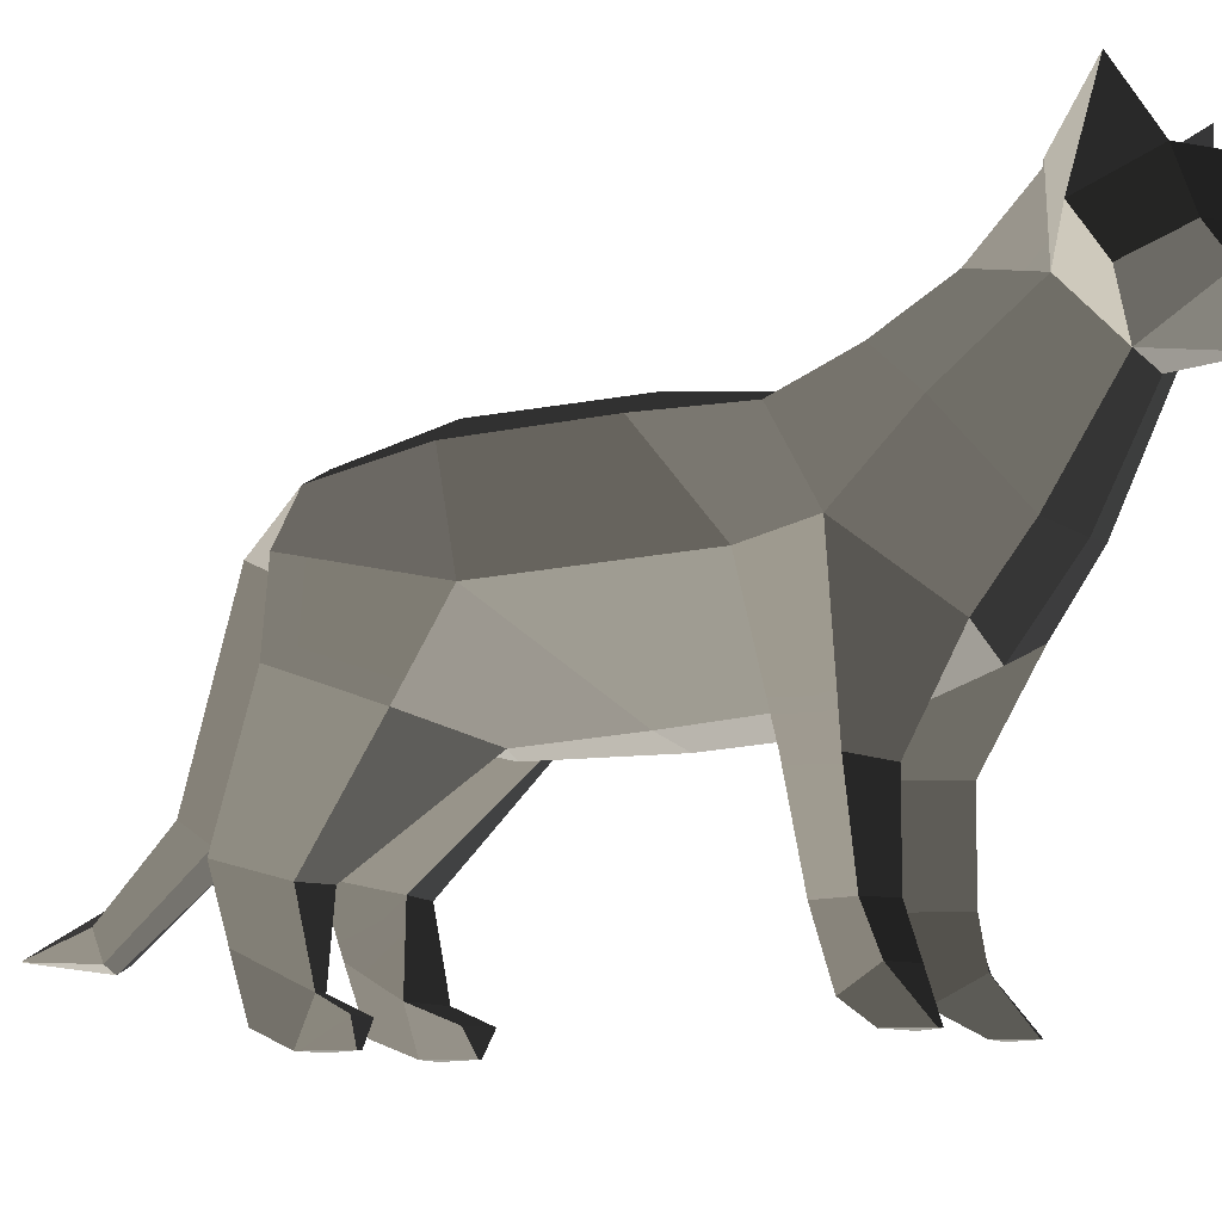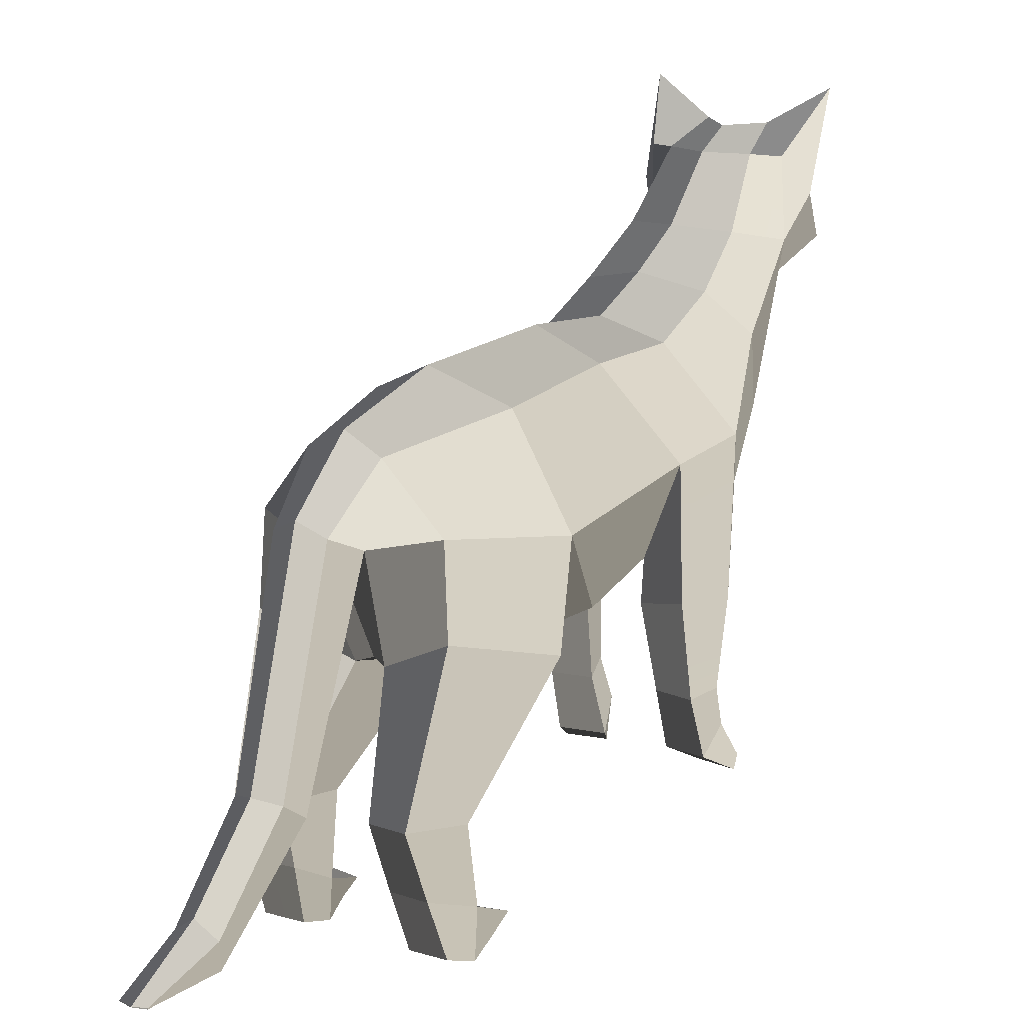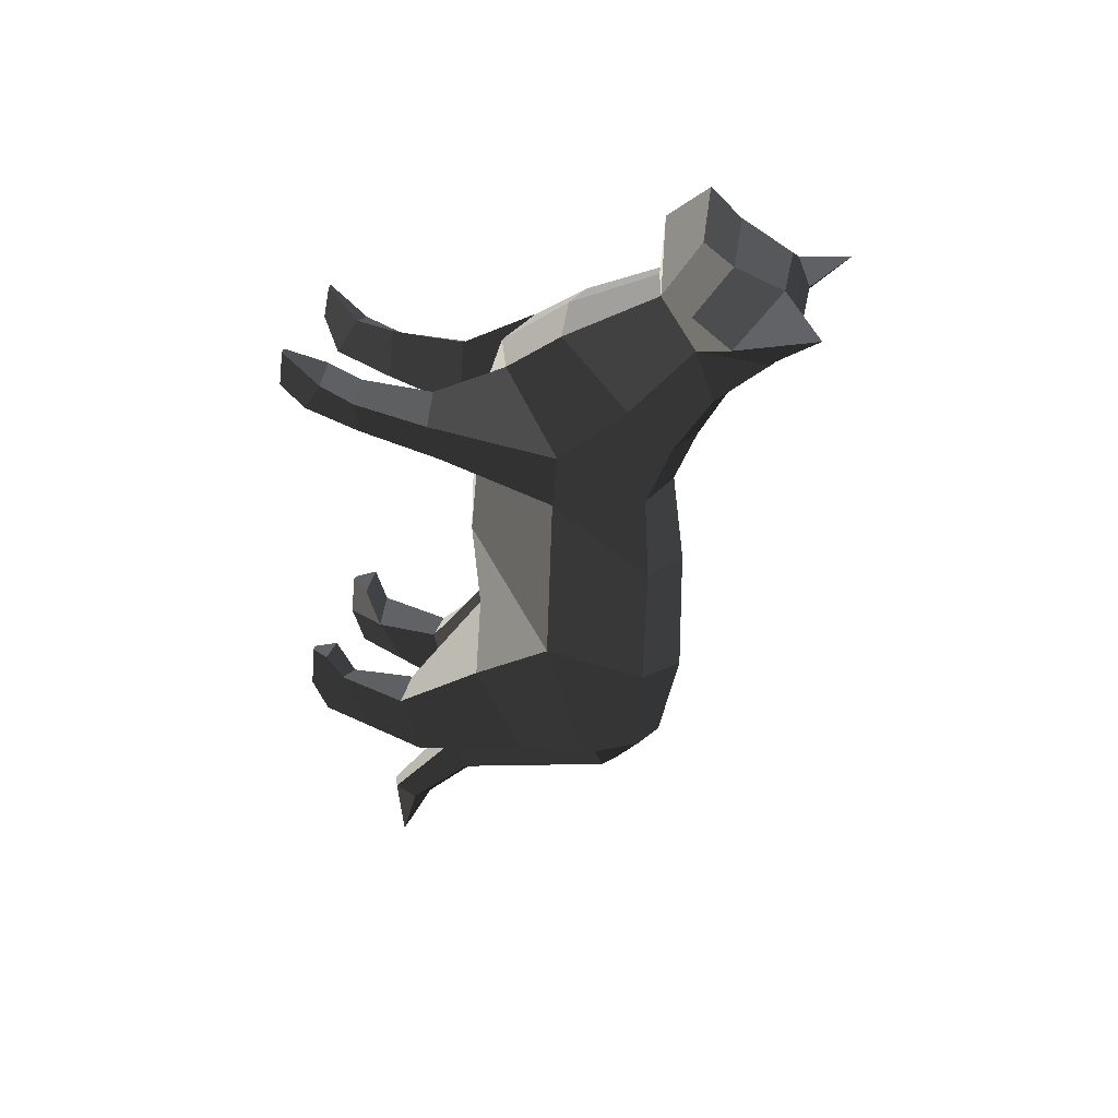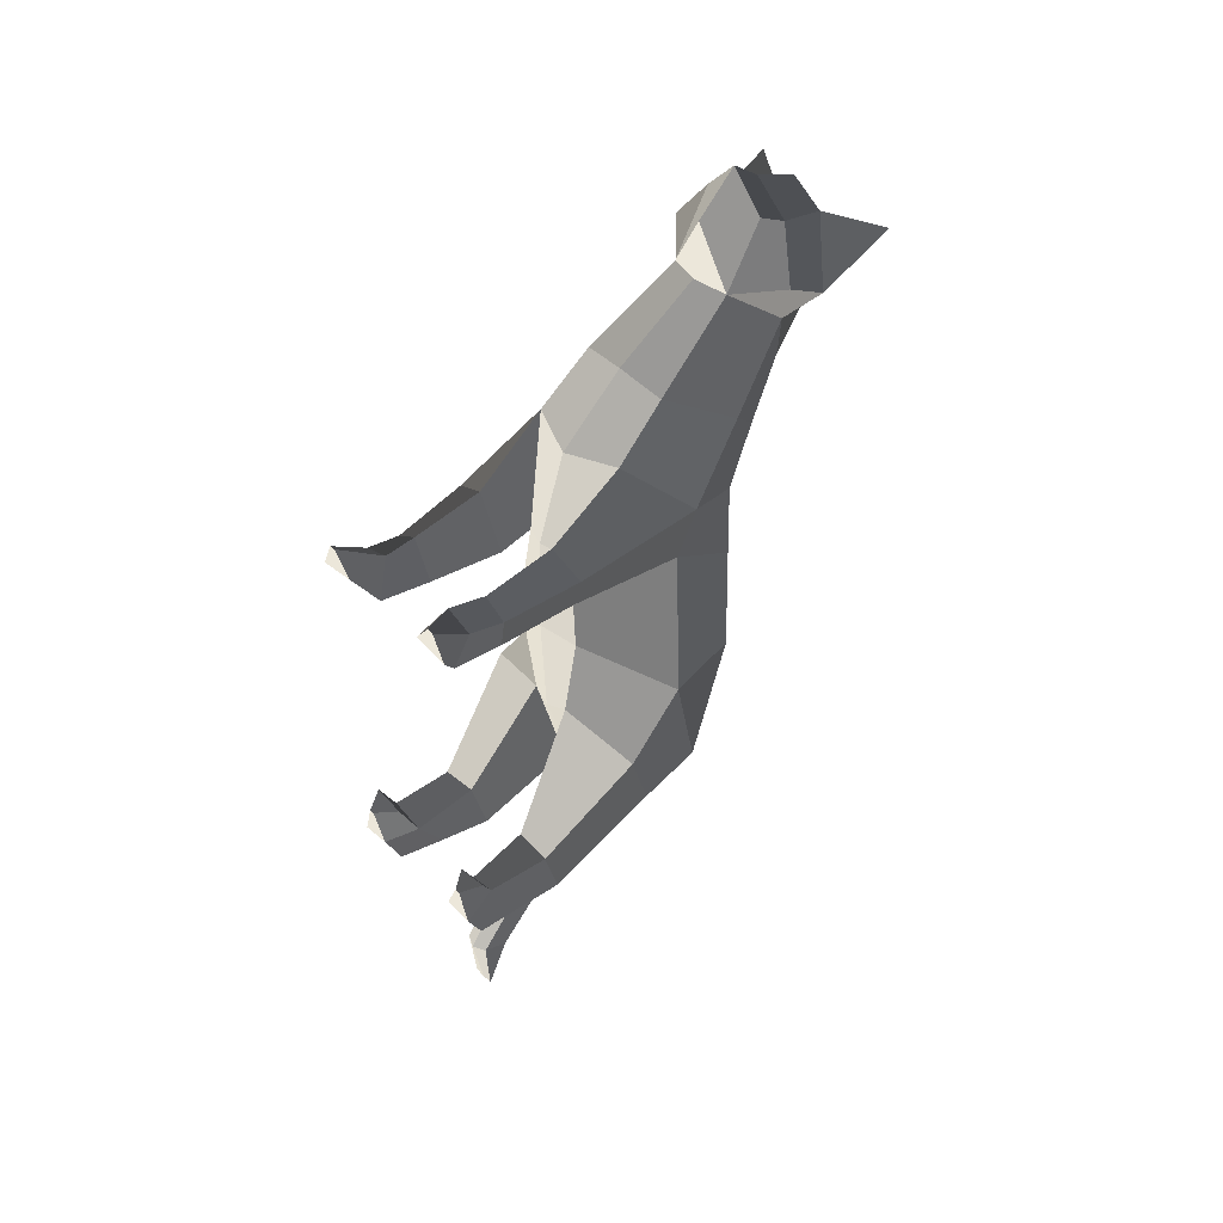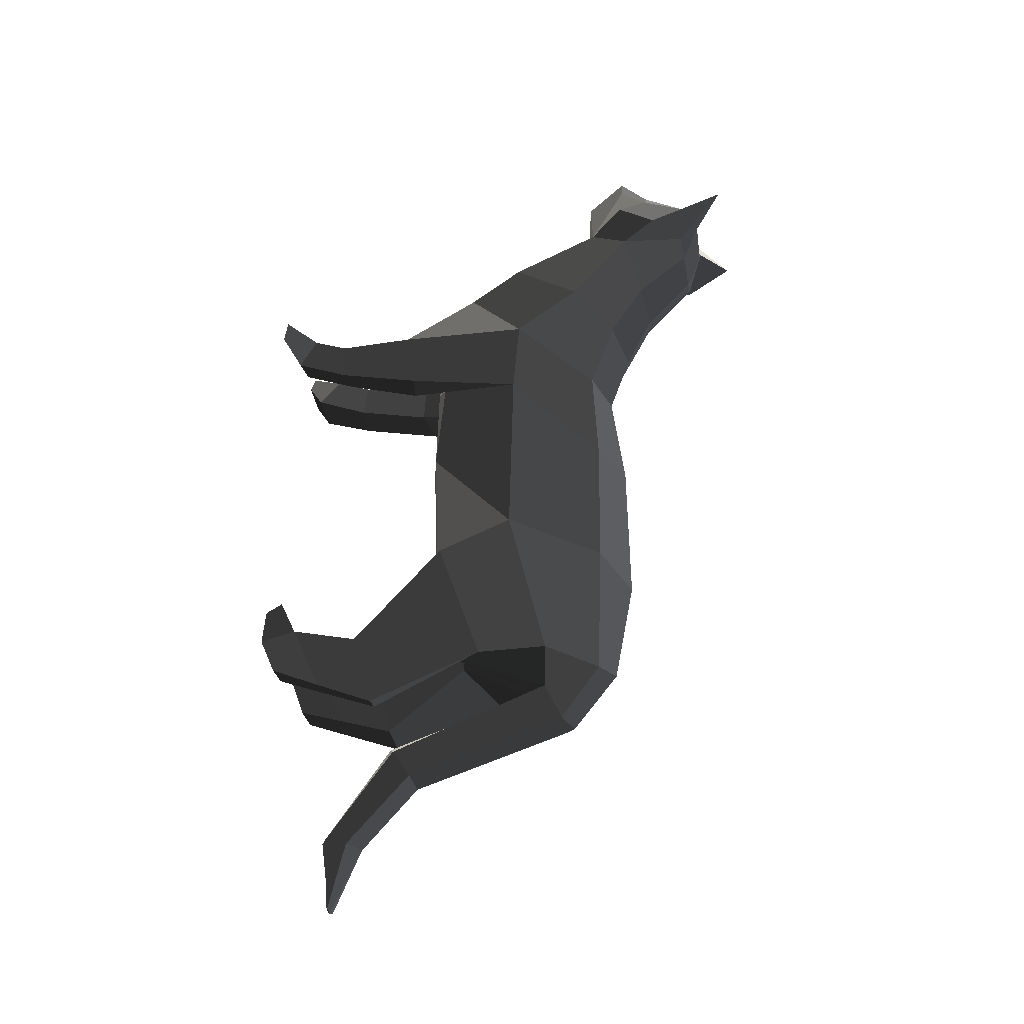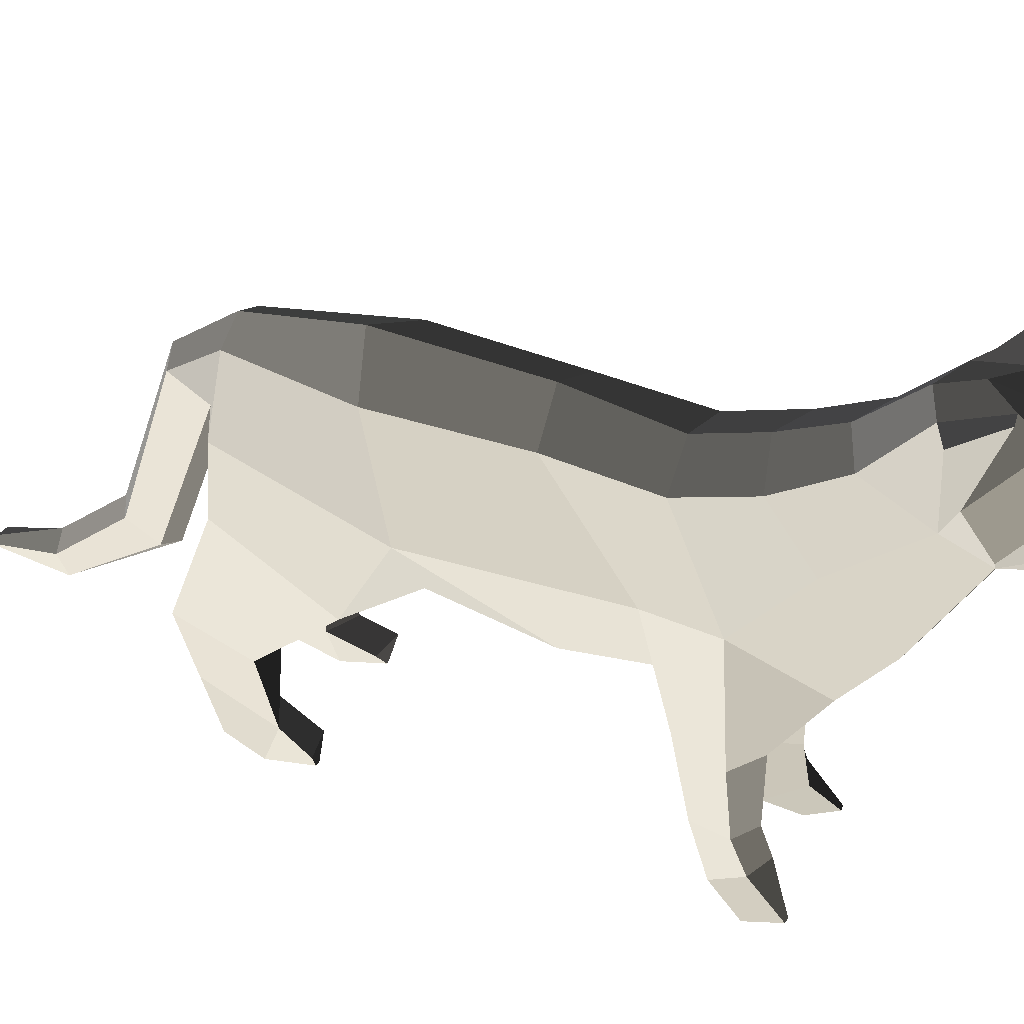
<metadata>
{"format":"obj","ext":"obj","renderer":"f3d","projection":"perspective","resolution":1024,"background":"white","views":[{"elev":-10.5,"azim":-57.1,"up":"+Y"},{"elev":17.3,"azim":-149.7,"up":"+Y"},{"elev":39.5,"azim":106.5,"up":"+Z"},{"elev":50.6,"azim":46.0,"up":"+Z"},{"elev":-29.9,"azim":100.0,"up":"+Z"},{"elev":41.4,"azim":-65.7,"up":"+Y"}]}
</metadata>
<code>
o ORIGAMI_Chat
v 0 0.8946 2.558
v -0.1866 0.9076 2.321
v -0.1878 0.6819 1.939
v 0 0.649 2.339
v 0 1.077 2.394
v 0 1.372 2.227
v -0.1905 1.376 2.097
v -0.1984 1.087 2.202
v 0 1.456 1.761
v -0.1592 1.458 1.93
v 0 1.359 1.546
v -0.2119 1.354 1.634
v 0 1.059 1.234
v 0 0.8939 0.9045
v -0.3059 0.8167 0.9876
v -0.2653 1.031 1.344
v 0 0.7591 0.5392
v -0.308 0.662 0.5717
v 0 0.8406 -0.05598
v -0.2993 0.693 -0.01569
v 0 0.8573 -0.9567
v -0.3334 0.6891 -0.8344
v 0 0.7336 -1.59
v -0.1751 0.6394 -1.59
v 0 0.6261 1.965
v -0.272 0.1274 1.62
v 0 0.0913 1.68
v -0.2991 -0.2016 1.367
v 0 -0.3219 1.346
v 0 -0.5266 0.08442
v -0.2322 -0.4713 0.06014
v -0.1243 -0.4685 -0.6456
v 0 -0.5006 -0.6787
v -0.4195 0.9138 1.981
v -0.4465 1.153 1.825
v -0.3622 0.934 1.728
v -0.4607 1.642 1.986
v -0.3461 1.343 1.705
v -0.435 0.119 0.5148
v -0.4985 0.1003 -0.6146
v -0.1601 -0.4292 0.6942
v -0.5124 0.1736 0.9288
v -0.07097 -0.3118 -1.428
v -0.1484 0.2754 -1.682
v 0 0.2092 -1.659
v 0 -0.2907 -1.397
v -0.4315 0.3253 -1.537
v -0.1274 0.3829 -1.91
v -0.4178 0.5667 1.277
v -0.2806 -0.6691 1.086
v -0.147 -0.6567 0.6959
v -0.4735 -0.6456 0.9656
v -0.3789 -0.6127 0.668
v -0.2782 -1.13 1.085
v -0.1772 -1.13 0.8104
v -0.3812 -1.13 0.7758
v -0.412 -1.13 0.9897
v -0.2434 -1.35 1.142
v -0.3626 -1.577 1.275
v -0.2598 -1.577 1.121
v -0.1707 -1.466 0.9385
v -0.401 -1.35 1.075
v -0.3974 -1.577 1.272
v -0.398 -1.46 0.8902
v -0.4689 -1.577 1.086
v -0.4578 -0.1084 -1.555
v -0.5788 -0.3522 -0.8503
v -0.2437 -1.353 -1.38
v -0.2879 -1.577 -1.335
v -0.2649 -1.489 -1.566
v -0.2376 -1.189 -1.666
v -0.2103 -0.8521 -1.775
v -0.4365 -1.181 -1.694
v -0.4168 -0.8321 -1.826
v -0.443 -0.9487 -1.386
v -0.429 -1.364 -1.287
v -0.2236 -0.9438 -1.355
v -0.4563 -1.483 -1.577
v -0.4598 -1.577 -1.361
v -0.467 -1.452 -1.095
v -0.28 -1.454 -1.128
v -0.3982 -1.577 -1.116
v 0 0.4483 -1.944
v 0 -0.5939 -2.293
v -0.1146 -0.6269 -2.235
v -0.1014 -0.7442 -2.059
v 0 -0.7804 -2.002
v 0 -0.9497 -2.686
v -0.106 -1.029 -2.669
v -0.07996 -1.177 -2.628
v 0 -1.216 -2.627
v 0 -1.145 -3.089
v -0.06617 -1.143 -3.074
v -0.06508 -1.148 -3.074
v 0 -1.15 -3.088
v -0.369 -1.577 -1.113
v 0 -0.5061 0.7734
v 0.1878 0.6819 1.939
v 0.1866 0.9076 2.321
v 0.1984 1.087 2.202
v 0.1905 1.376 2.097
v 0.1592 1.458 1.93
v 0.2119 1.354 1.634
v 0.2653 1.031 1.344
v 0.3059 0.8167 0.9876
v 0.308 0.662 0.5717
v 0.2993 0.693 -0.01569
v 0.3334 0.6891 -0.8344
v 0.1751 0.6394 -1.59
v 0.272 0.1274 1.62
v 0.2991 -0.2016 1.367
v 0.1243 -0.4685 -0.6456
v 0.2322 -0.4713 0.06014
v 0.4195 0.9138 1.981
v 0.4465 1.153 1.825
v 0.3622 0.934 1.728
v 0.3461 1.343 1.705
v 0.4607 1.642 1.986
v 0.435 0.119 0.5148
v 0.1601 -0.4292 0.6942
v 0.4985 0.1003 -0.6146
v 0.5124 0.1736 0.9288
v 0.07097 -0.3118 -1.428
v 0.1484 0.2754 -1.682
v 0.1274 0.3829 -1.91
v 0.4315 0.3253 -1.537
v 0.4178 0.5667 1.277
v 0.147 -0.6567 0.6959
v 0.2806 -0.6691 1.086
v 0.4735 -0.6456 0.9656
v 0.3789 -0.6127 0.668
v 0.1772 -1.13 0.8104
v 0.2782 -1.13 1.085
v 0.412 -1.13 0.9897
v 0.3812 -1.13 0.7758
v 0.2434 -1.35 1.142
v 0.1707 -1.466 0.9385
v 0.2598 -1.577 1.121
v 0.3626 -1.577 1.275
v 0.3974 -1.577 1.272
v 0.401 -1.35 1.075
v 0.4689 -1.577 1.086
v 0.398 -1.46 0.8902
v 0.5788 -0.3522 -0.8503
v 0.4578 -0.1084 -1.555
v 0.2437 -1.353 -1.38
v 0.2376 -1.189 -1.666
v 0.2649 -1.489 -1.566
v 0.2879 -1.577 -1.335
v 0.2103 -0.8521 -1.775
v 0.4168 -0.8321 -1.826
v 0.4365 -1.181 -1.694
v 0.443 -0.9487 -1.386
v 0.2236 -0.9438 -1.355
v 0.429 -1.364 -1.287
v 0.4598 -1.577 -1.361
v 0.4563 -1.483 -1.577
v 0.28 -1.454 -1.128
v 0.467 -1.452 -1.095
v 0.3982 -1.577 -1.116
v 0.1146 -0.6269 -2.235
v 0.1014 -0.7442 -2.059
v 0.106 -1.029 -2.669
v 0.07996 -1.177 -2.628
v 0.06617 -1.143 -3.074
v 0.06508 -1.148 -3.074
v 0.369 -1.577 -1.113
f 1 2 3 4
f 5 6 7 8
f 7 6 9 10
f 10 9 11 12
f 13 14 15 16
f 14 17 18 15
f 18 17 19 20
f 19 21 22 20
f 22 21 23 24
f 25 3 26 27
f 27 26 28 29
f 30 31 32 33
f 34 3 2 8
f 8 7 35 34
f 3 34 35 36
f 36 35 37 38
f 7 10 37 35
f 39 40 31 41
f 42 18 20 39
f 43 44 45 46
f 44 47 24 48
f 28 26 49 42
f 41 28 50 51
f 28 42 52 50
f 39 53 52 42
f 39 41 51 53
f 50 54 55 51
f 53 56 57 52
f 51 55 56 53
f 58 59 60 61
f 58 62 63 59
f 62 64 65 63
f 61 60 65 64
f 59 63 65 60
f 40 47 66 67
f 47 44 43 66
f 68 69 70 71
f 72 71 73 74
f 75 76 68 77
f 73 78 79 76
f 54 58 61 55
f 64 62 57 56
f 55 61 64 56
f 76 80 81 68
f 76 79 82 80
f 78 70 69 79
f 32 77 72 43
f 43 72 74 66
f 67 75 77 32
f 67 66 74 75
f 49 15 18 42
f 24 23 83 48
f 48 83 84 85
f 45 44 86 87
f 44 48 85 86
f 85 84 88 89
f 87 86 90 91
f 86 85 89 90
f 88 92 93 89
f 90 94 95 91
f 89 93 94 90
f 47 40 22 24
f 22 40 39 20
f 69 96 82 79
f 57 54 50 52
f 58 54 57 62
f 38 37 10 12
f 16 15 49 36
f 36 49 26 3
f 40 67 32 31
f 81 80 82 96
f 68 81 96 69
f 94 92 95
f 1 5 8 2
f 36 38 12 16
f 16 12 11 13
f 71 70 78 73
f 71 72 77 68
f 76 75 74 73
f 29 28 41 97
f 97 41 31 30
f 33 32 43 46
f 1 4 98 99
f 5 100 101 6
f 101 102 9 6
f 102 103 11 9
f 13 104 105 14
f 14 105 106 17
f 106 107 19 17
f 19 107 108 21
f 108 109 23 21
f 25 27 110 98
f 27 29 111 110
f 30 33 112 113
f 114 100 99 98
f 100 114 115 101
f 98 116 115 114
f 116 117 118 115
f 101 115 118 102
f 119 120 113 121
f 122 119 107 106
f 123 46 45 124
f 124 125 109 126
f 111 122 127 110
f 120 128 129 111
f 111 129 130 122
f 119 122 130 131
f 119 131 128 120
f 129 128 132 133
f 131 130 134 135
f 128 131 135 132
f 136 137 138 139
f 136 139 140 141
f 141 140 142 143
f 137 143 142 138
f 139 138 142 140
f 121 144 145 126
f 126 145 123 124
f 146 147 148 149
f 150 151 152 147
f 153 154 146 155
f 152 155 156 157
f 133 132 137 136
f 143 135 134 141
f 132 135 143 137
f 155 146 158 159
f 155 159 160 156
f 157 156 149 148
f 112 123 150 154
f 123 145 151 150
f 144 112 154 153
f 144 153 151 145
f 127 122 106 105
f 109 125 83 23
f 125 161 84 83
f 45 87 162 124
f 124 162 161 125
f 161 163 88 84
f 87 91 164 162
f 162 164 163 161
f 88 163 165 92
f 164 91 95 166
f 163 164 166 165
f 126 109 108 121
f 108 107 119 121
f 149 156 160 167
f 134 130 129 133
f 136 141 134 133
f 117 103 102 118
f 104 116 127 105
f 116 98 110 127
f 121 113 112 144
f 158 167 160 159
f 146 149 167 158
f 166 92 165
f 1 99 100 5
f 116 104 103 117
f 104 13 11 103
f 147 152 157 148
f 147 146 154 150
f 155 152 151 153
f 29 97 120 111
f 97 30 113 120
f 33 46 123 112
f 4 3 25 98
f 94 93 92
f 166 95 92

</code>
